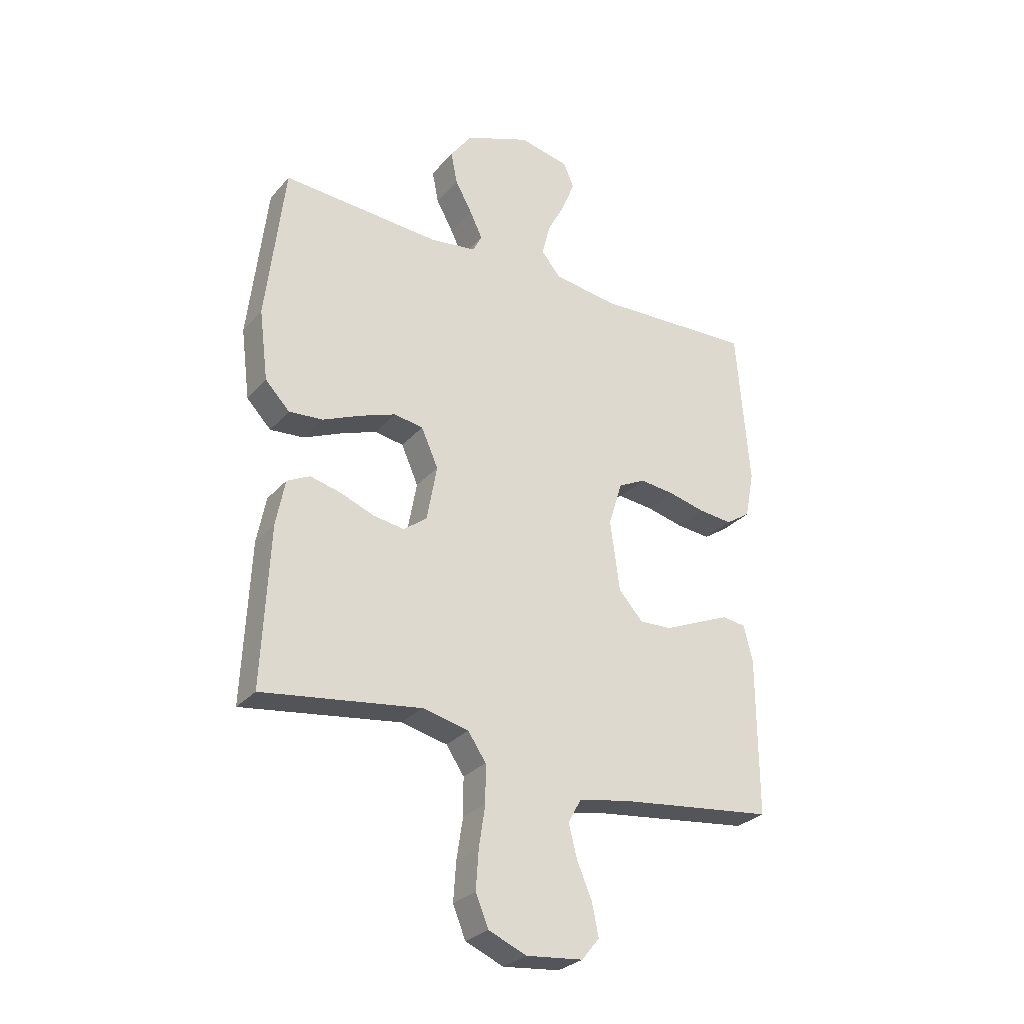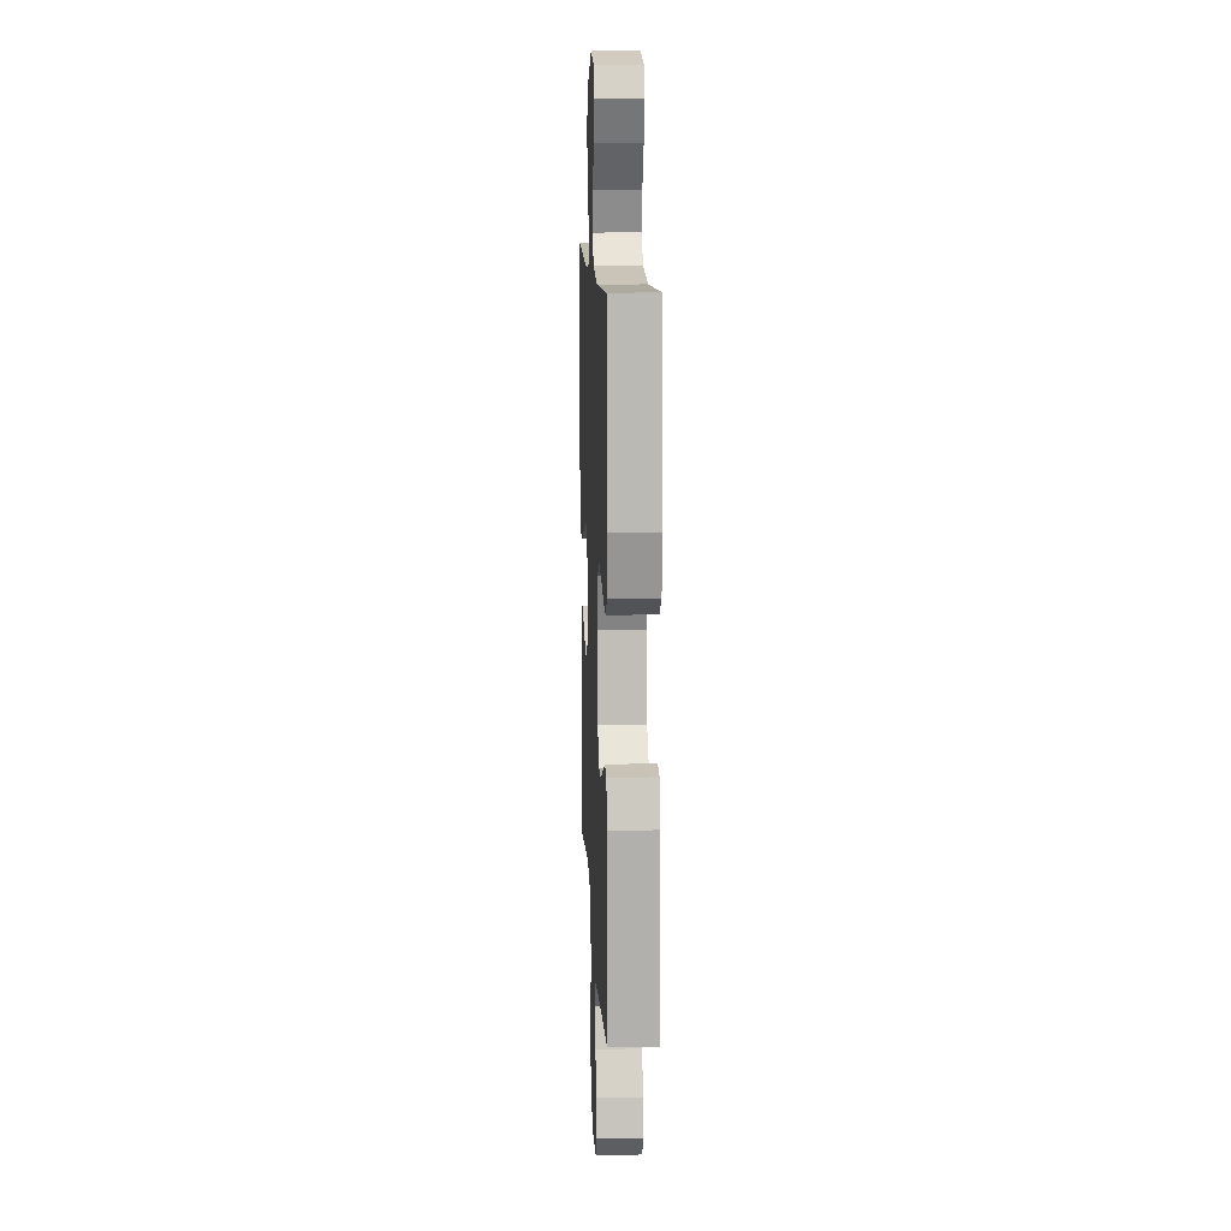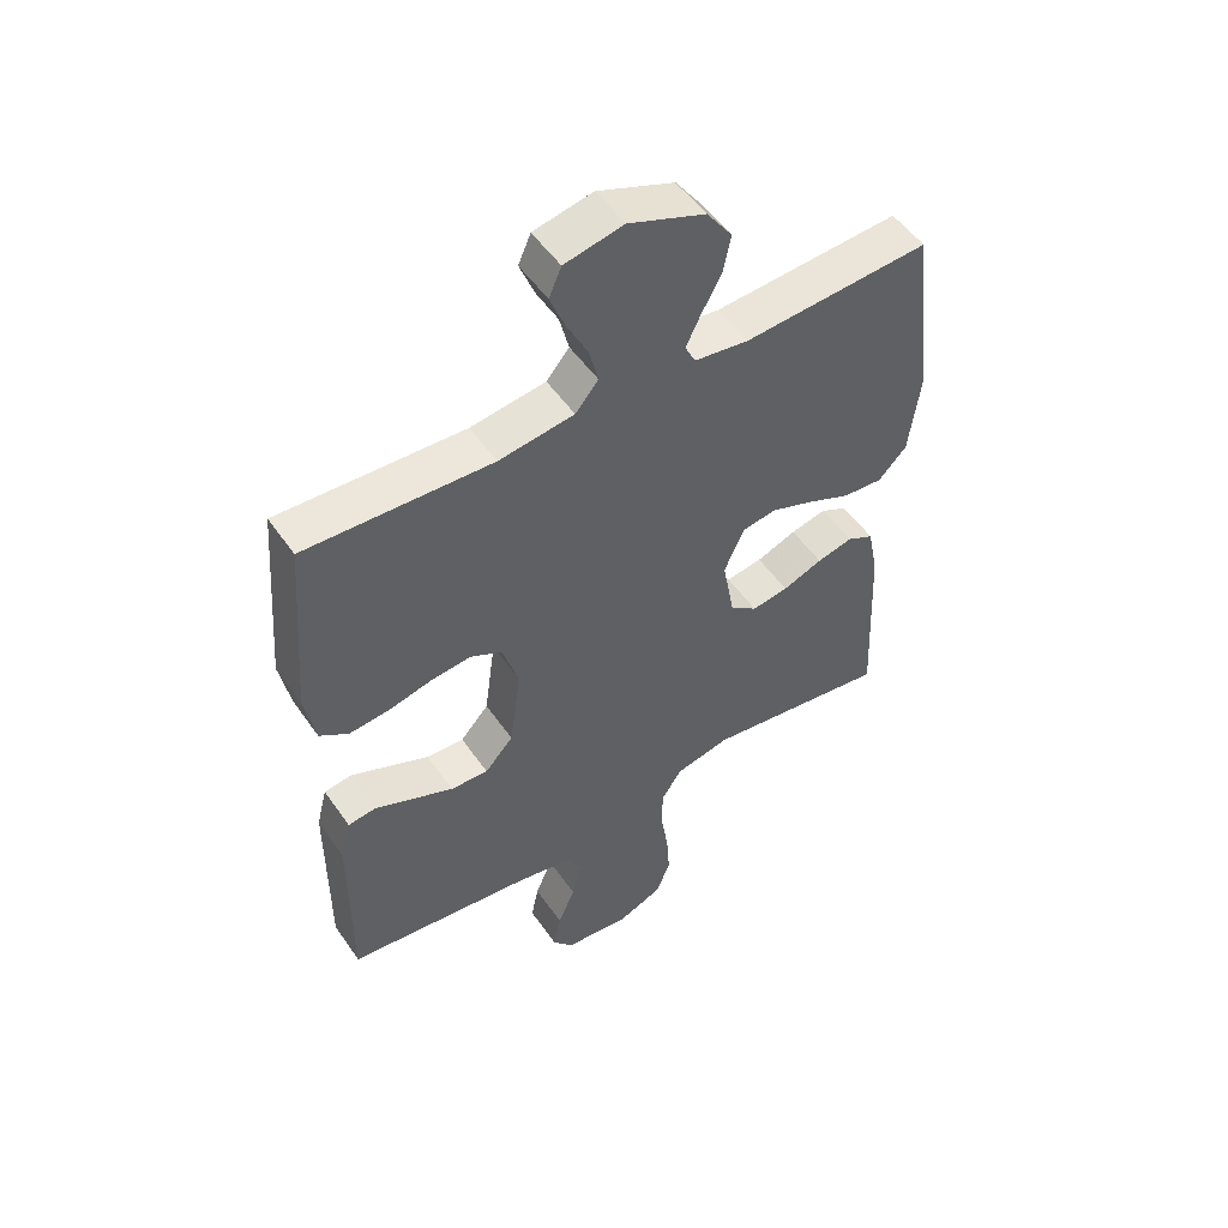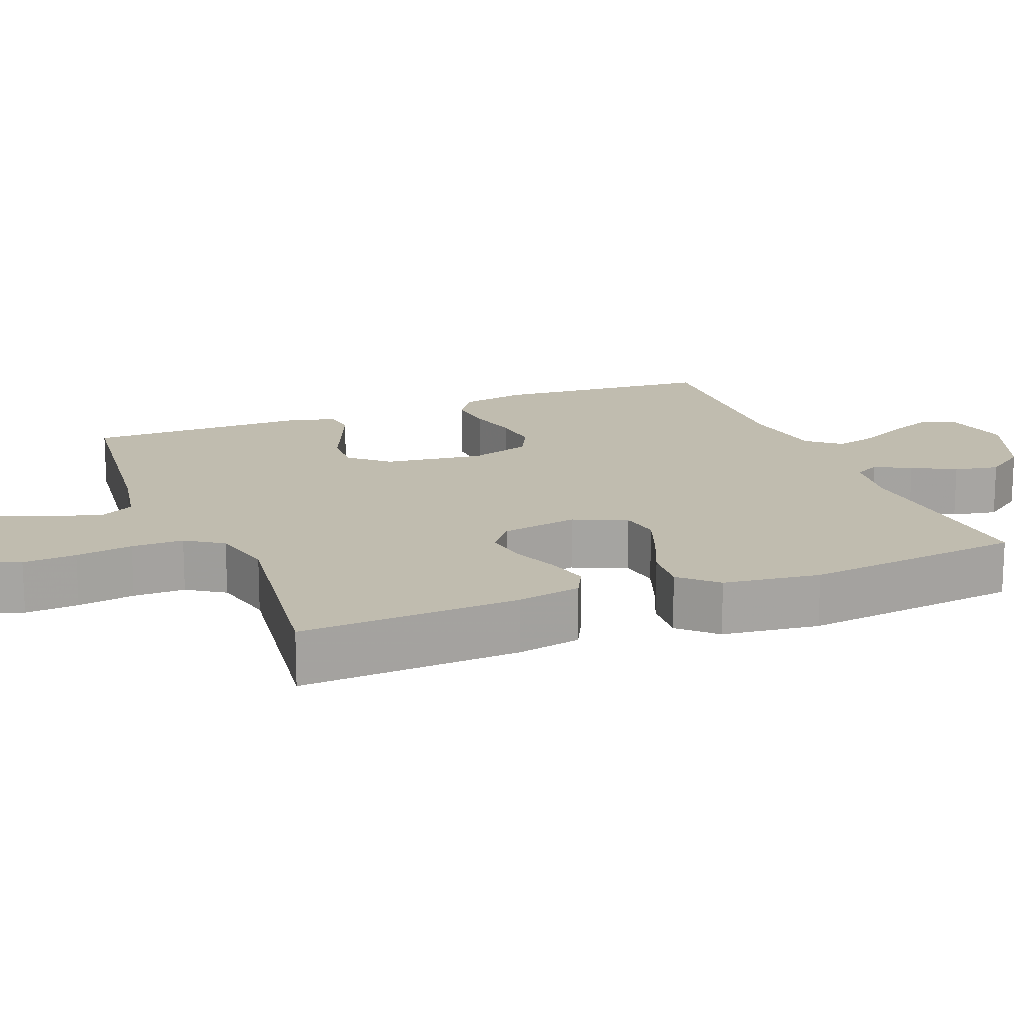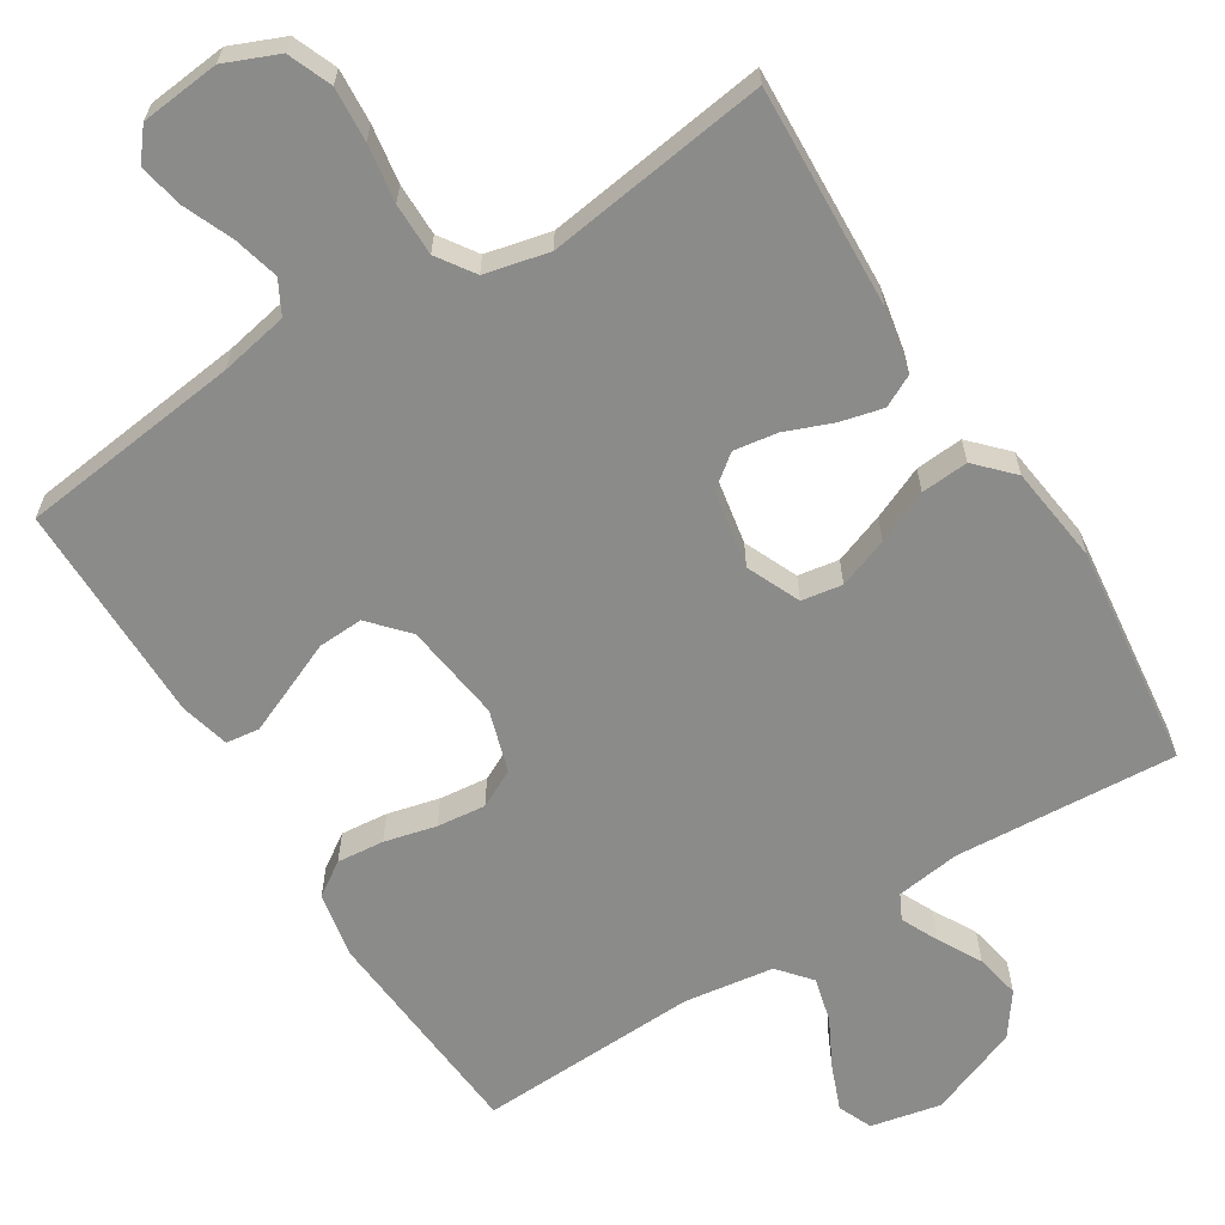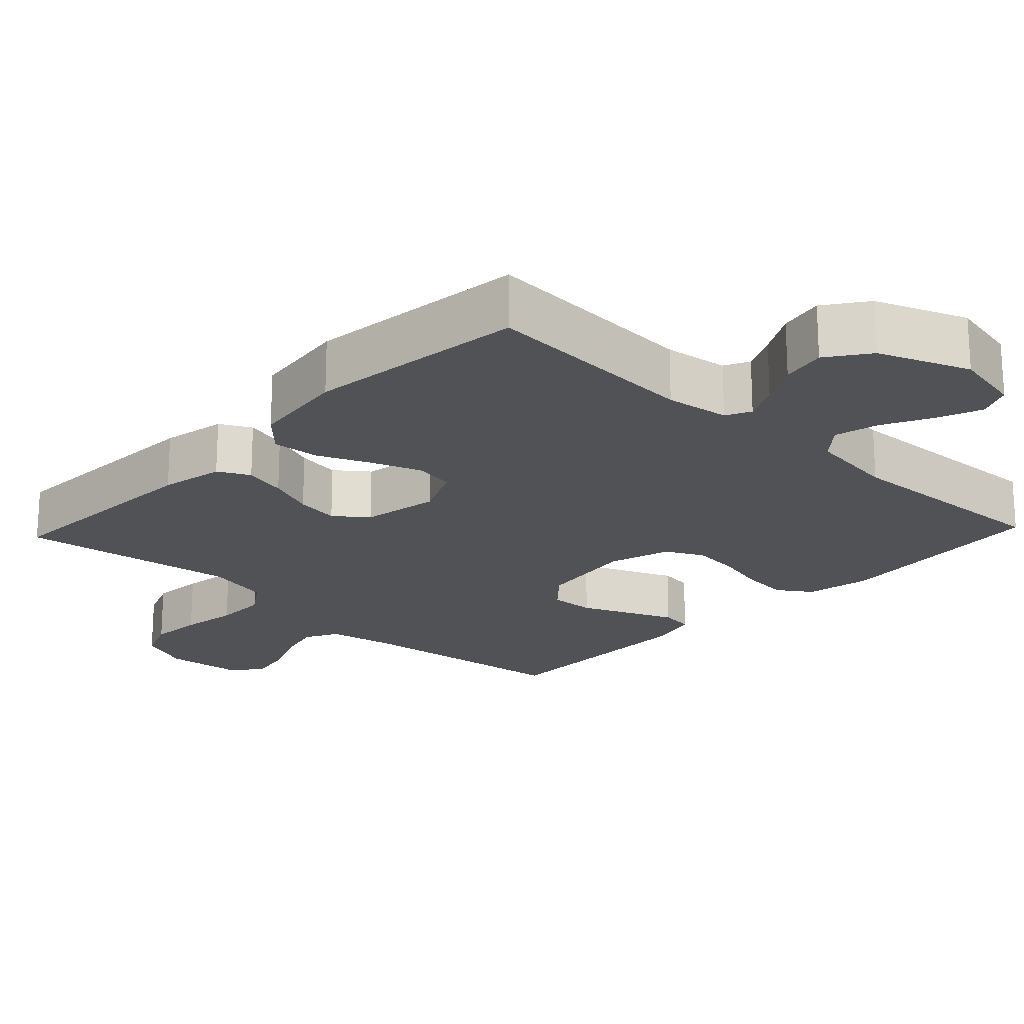
<metadata>
{"format":"obj","ext":"obj","renderer":"f3d","projection":"perspective","resolution":1024,"background":"white","views":[{"elev":-28.8,"azim":-32.4,"up":"+Z"},{"elev":11.9,"azim":87.3,"up":"+Z"},{"elev":52.0,"azim":146.2,"up":"+Z"},{"elev":16.3,"azim":-111.8,"up":"+Y"},{"elev":-63.7,"azim":-148.1,"up":"+Y"},{"elev":-20.6,"azim":-43.3,"up":"+Y"}]}
</metadata>
<code>
v 0.5 0.07 0.5
v 0.524 0.07 0.2
v 0.507 0.07 0.111
v 0.461 0.07 0.08
v 0.397 0.07 0.086
v 0.327 0.07 0.103
v 0.261 0.07 0.11
v 0.21 0.07 0.084
v 0.184 0.07 0
v 0.202 0.07 -0.134
v 0.248 0.07 -0.185
v 0.309 0.07 -0.182
v 0.376 0.07 -0.153
v 0.437 0.07 -0.127
v 0.482 0.07 -0.133
v 0.499 0.07 -0.2
v 0.5 0.07 -0.5
v 0.2 0.07 -0.536
v 0.108 0.07 -0.554
v 0.084 0.07 -0.599
v 0.1 0.07 -0.661
v 0.128 0.07 -0.727
v 0.14 0.07 -0.787
v 0.107 0.07 -0.828
v 0 0.07 -0.839
v -0.072 0.07 -0.809
v -0.096 0.07 -0.75
v -0.091 0.07 -0.677
v -0.079 0.07 -0.599
v -0.079 0.07 -0.528
v -0.113 0.07 -0.478
v -0.2 0.07 -0.458
v -0.5 0.07 -0.5
v -0.486 0.07 -0.2
v -0.469 0.07 -0.113
v -0.426 0.07 -0.091
v -0.368 0.07 -0.105
v -0.304 0.07 -0.13
v -0.245 0.07 -0.139
v -0.201 0.07 -0.105
v -0.182 0.07 0
v -0.214 0.07 0.072
v -0.269 0.07 0.081
v -0.337 0.07 0.056
v -0.408 0.07 0.025
v -0.472 0.07 0.02
v -0.518 0.07 0.068
v -0.535 0.07 0.2
v -0.5 0.07 0.5
v -0.2 0.07 0.481
v -0.113 0.07 0.493
v -0.096 0.07 0.527
v -0.12 0.07 0.577
v -0.152 0.07 0.635
v -0.164 0.07 0.696
v -0.123 0.07 0.753
v 0 0.07 0.801
v 0.095 0.07 0.781
v 0.115 0.07 0.735
v 0.091 0.07 0.674
v 0.057 0.07 0.608
v 0.042 0.07 0.548
v 0.079 0.07 0.504
v 0.2 0.07 0.487
v 0.5 0 0.5
v 0.524 0 0.2
v 0.507 0 0.111
v 0.461 0 0.08
v 0.397 0 0.086
v 0.327 0 0.103
v 0.261 0 0.11
v 0.21 0 0.084
v 0.184 0 0
v 0.202 0 -0.134
v 0.248 0 -0.185
v 0.309 0 -0.182
v 0.376 0 -0.153
v 0.437 0 -0.127
v 0.482 0 -0.133
v 0.499 0 -0.2
v 0.5 0 -0.5
v 0.2 0 -0.536
v 0.108 0 -0.554
v 0.084 0 -0.599
v 0.1 0 -0.661
v 0.128 0 -0.727
v 0.14 0 -0.787
v 0.107 0 -0.828
v 0 0 -0.839
v -0.072 0 -0.809
v -0.096 0 -0.75
v -0.091 0 -0.677
v -0.079 0 -0.599
v -0.079 0 -0.528
v -0.113 0 -0.478
v -0.2 0 -0.458
v -0.5 0 -0.5
v -0.486 0 -0.2
v -0.469 0 -0.113
v -0.426 0 -0.091
v -0.368 0 -0.105
v -0.304 0 -0.13
v -0.245 0 -0.139
v -0.201 0 -0.105
v -0.182 0 0
v -0.214 0 0.072
v -0.269 0 0.081
v -0.337 0 0.056
v -0.408 0 0.025
v -0.472 0 0.02
v -0.518 0 0.068
v -0.535 0 0.2
v -0.5 0 0.5
v -0.2 0 0.481
v -0.113 0 0.493
v -0.096 0 0.527
v -0.12 0 0.577
v -0.152 0 0.635
v -0.164 0 0.696
v -0.123 0 0.753
v 0 0 0.801
v 0.095 0 0.781
v 0.115 0 0.735
v 0.091 0 0.674
v 0.057 0 0.608
v 0.042 0 0.548
v 0.079 0 0.504
v 0.2 0 0.487
f 58 59 60 61
f 58 61 62
f 57 58 62
f 56 57 62
f 53 54 55 56
f 52 53 56 62
f 51 52 62 63
f 47 48 49 50
f 44 45 46 47
f 43 44 47 50
f 42 43 50 51
f 35 36 37 38
f 35 38 39
f 32 33 34 35
f 31 32 35 39
f 30 31 39 40
f 26 27 28 29
f 26 29 30
f 25 26 30
f 24 25 30
f 21 22 23 24
f 20 21 24 30
f 19 20 30 40
f 15 16 17 18
f 12 13 14 15
f 12 15 18 19
f 3 4 5 6
f 3 6 7
f 64 1 2 3
f 64 3 7
f 63 64 7 8
f 41 42 51 63
f 41 63 8 9
f 40 41 9 10
f 19 40 10 11
f 11 12 19
f 125 124 123 122
f 126 125 122
f 126 122 121
f 126 121 120
f 120 119 118 117
f 126 120 117 116
f 127 126 116 115
f 114 113 112 111
f 111 110 109 108
f 114 111 108 107
f 115 114 107 106
f 102 101 100 99
f 103 102 99
f 99 98 97 96
f 103 99 96 95
f 104 103 95 94
f 93 92 91 90
f 94 93 90
f 94 90 89
f 94 89 88
f 88 87 86 85
f 94 88 85 84
f 104 94 84 83
f 82 81 80 79
f 79 78 77 76
f 83 82 79 76
f 70 69 68 67
f 71 70 67
f 67 66 65 128
f 71 67 128
f 72 71 128 127
f 127 115 106 105
f 73 72 127 105
f 74 73 105 104
f 75 74 104 83
f 83 76 75
f 1 65 66 2
f 2 66 67 3
f 3 67 68 4
f 4 68 69 5
f 5 69 70 6
f 6 70 71 7
f 7 71 72 8
f 8 72 73 9
f 9 73 74 10
f 10 74 75 11
f 11 75 76 12
f 12 76 77 13
f 13 77 78 14
f 14 78 79 15
f 15 79 80 16
f 16 80 81 17
f 17 81 82 18
f 18 82 83 19
f 19 83 84 20
f 20 84 85 21
f 21 85 86 22
f 22 86 87 23
f 23 87 88 24
f 24 88 89 25
f 25 89 90 26
f 26 90 91 27
f 27 91 92 28
f 28 92 93 29
f 29 93 94 30
f 30 94 95 31
f 31 95 96 32
f 32 96 97 33
f 33 97 98 34
f 34 98 99 35
f 35 99 100 36
f 36 100 101 37
f 37 101 102 38
f 38 102 103 39
f 39 103 104 40
f 40 104 105 41
f 41 105 106 42
f 42 106 107 43
f 43 107 108 44
f 44 108 109 45
f 45 109 110 46
f 46 110 111 47
f 47 111 112 48
f 48 112 113 49
f 49 113 114 50
f 50 114 115 51
f 51 115 116 52
f 52 116 117 53
f 53 117 118 54
f 54 118 119 55
f 55 119 120 56
f 56 120 121 57
f 57 121 122 58
f 58 122 123 59
f 59 123 124 60
f 60 124 125 61
f 61 125 126 62
f 62 126 127 63
f 63 127 128 64
f 64 128 65 1

</code>
